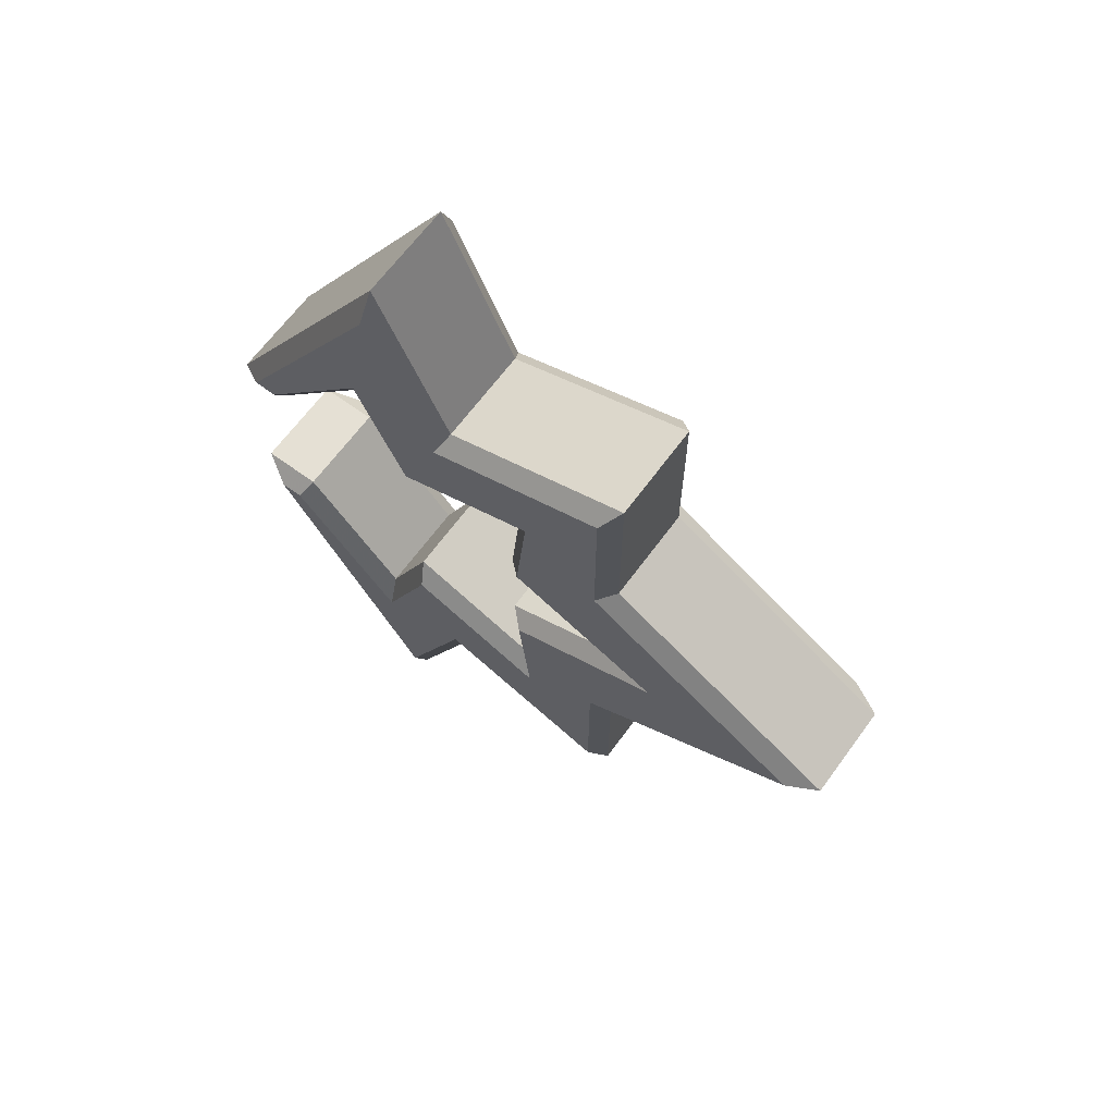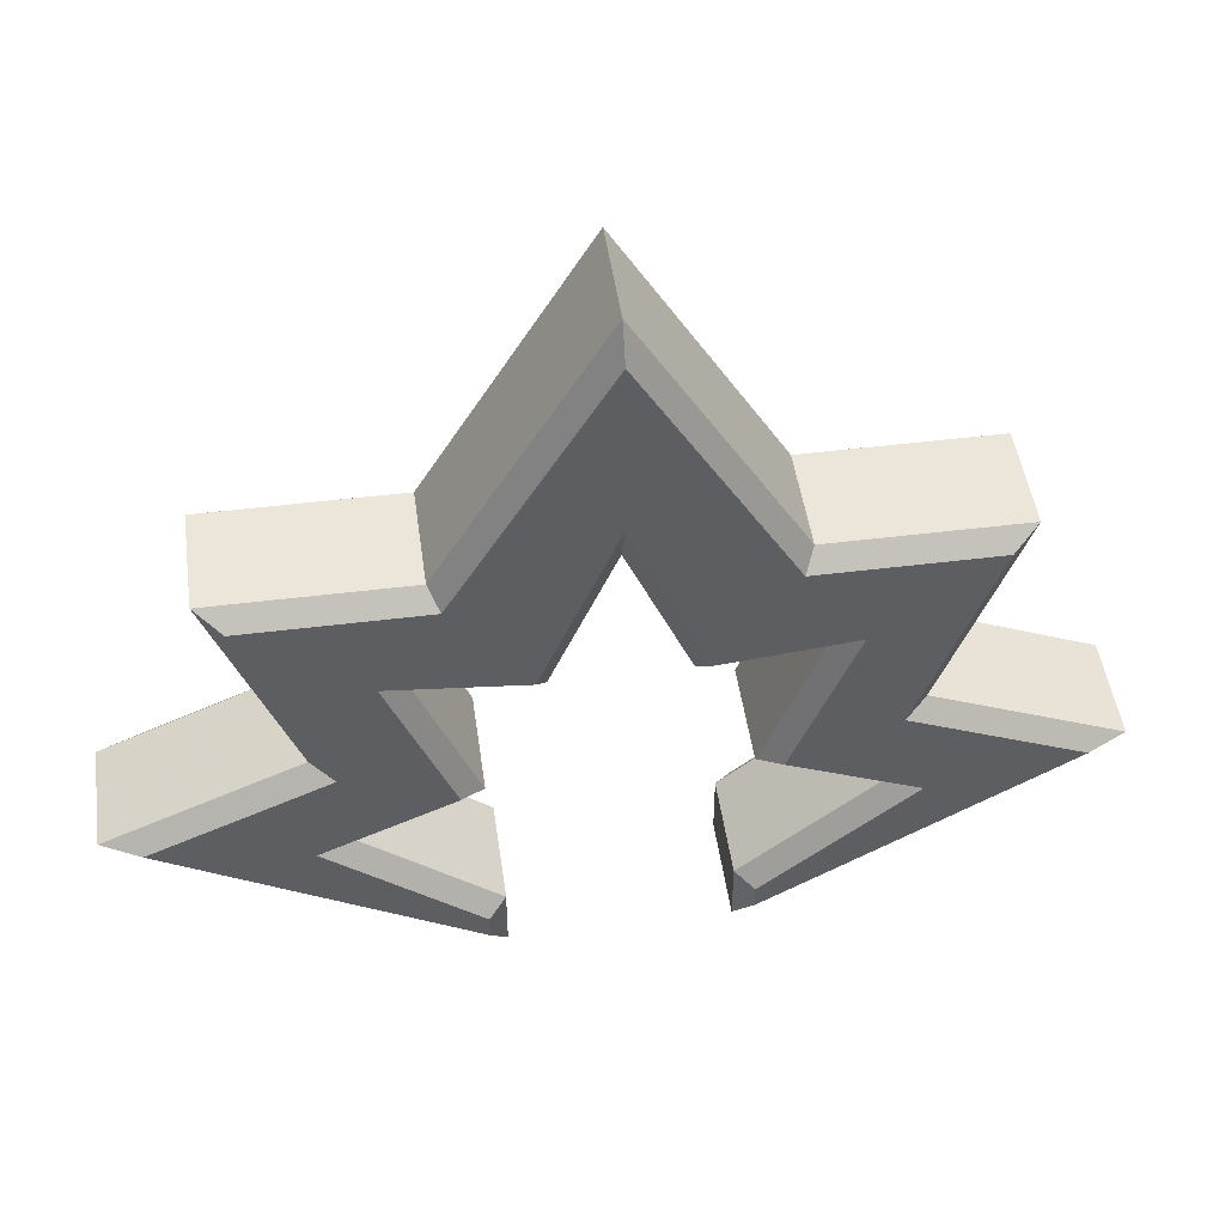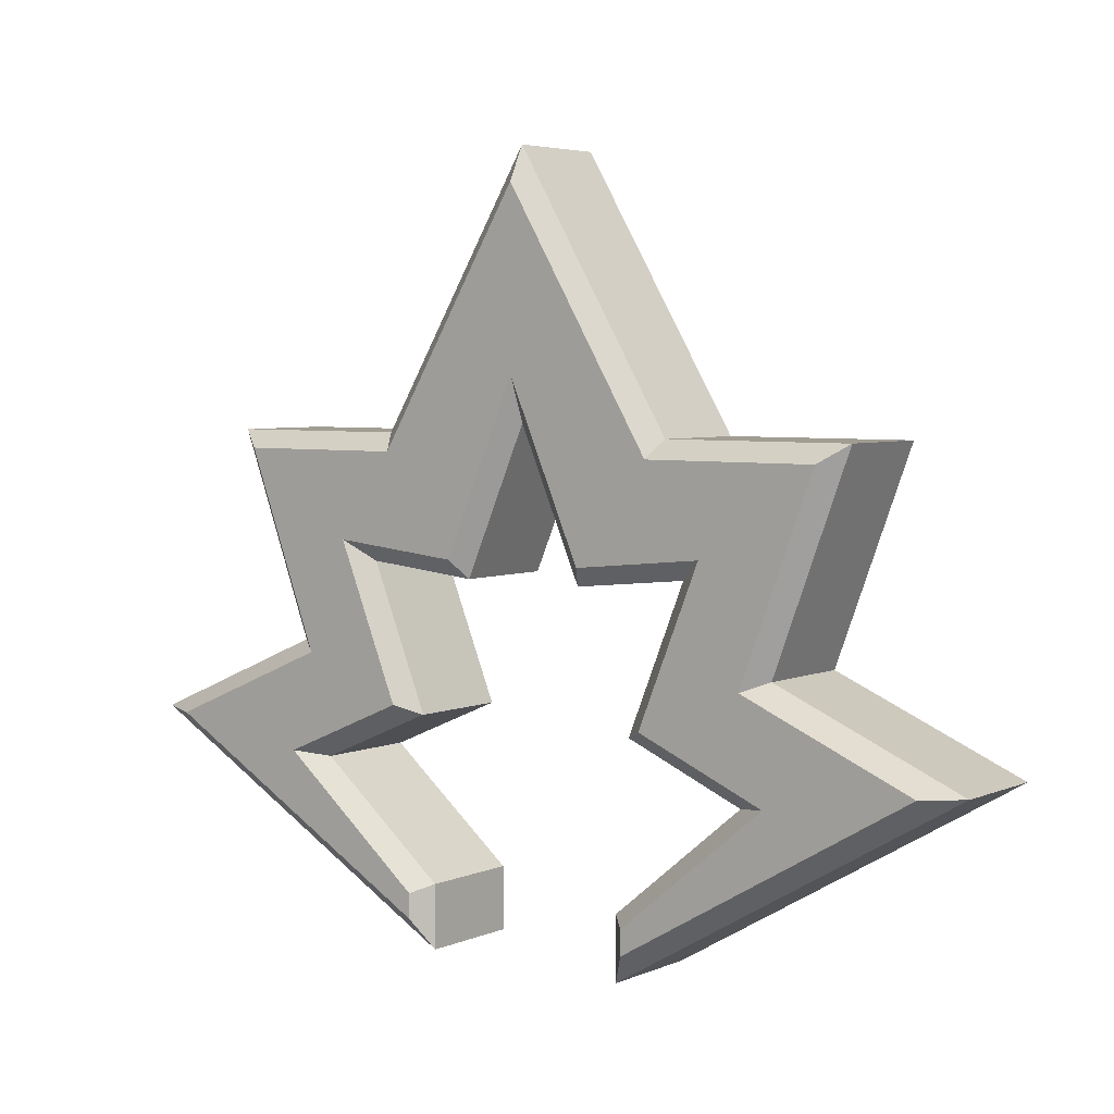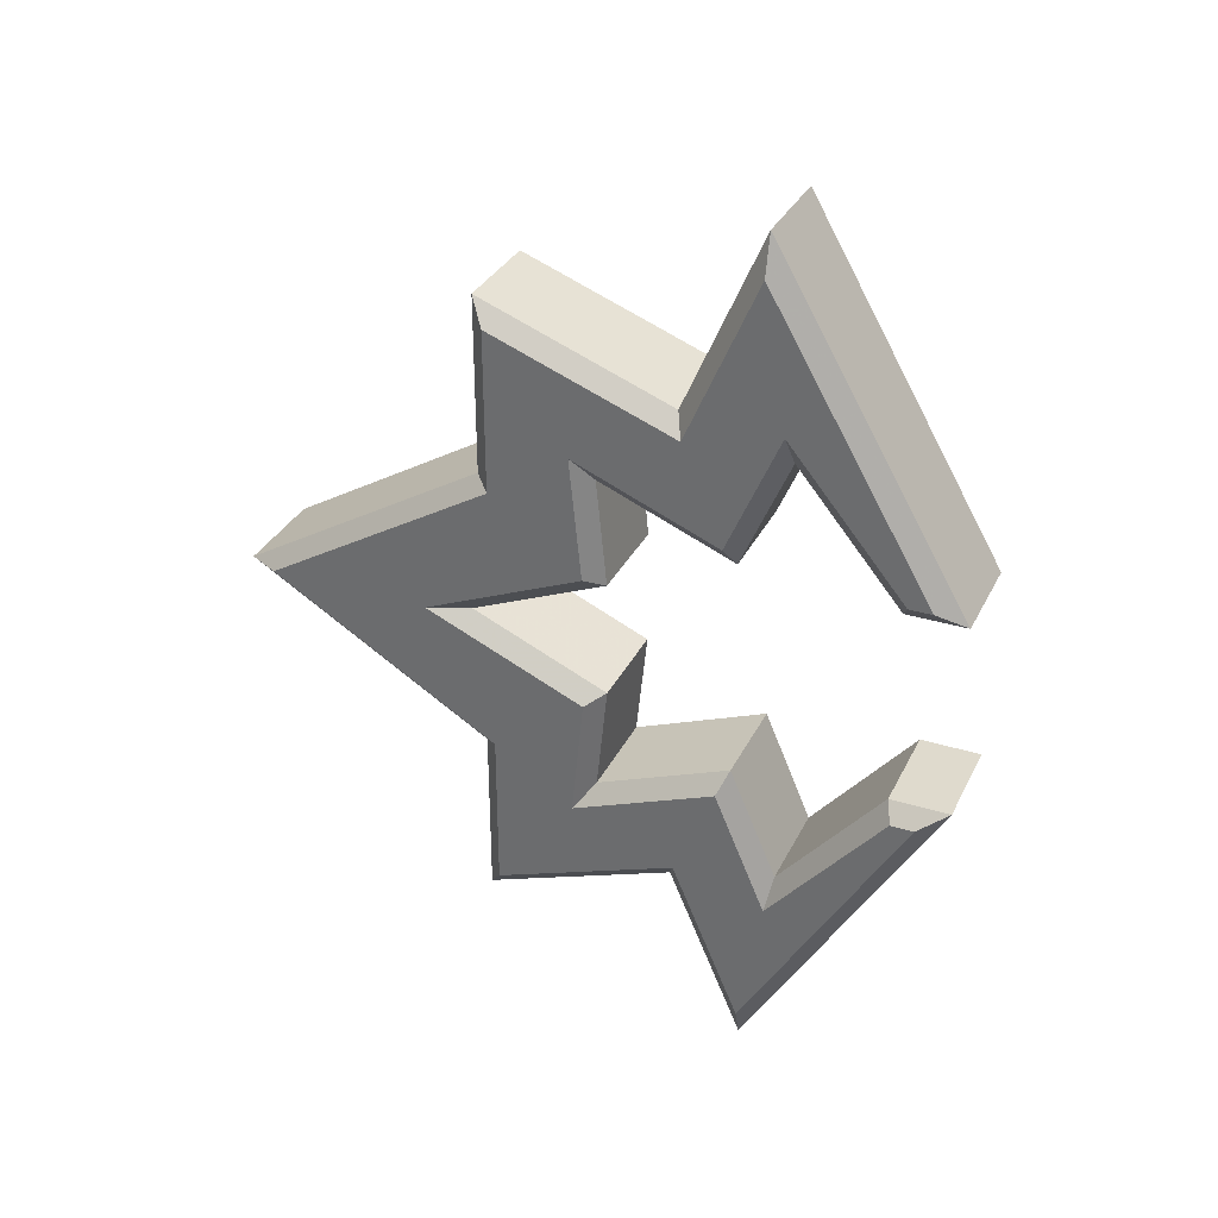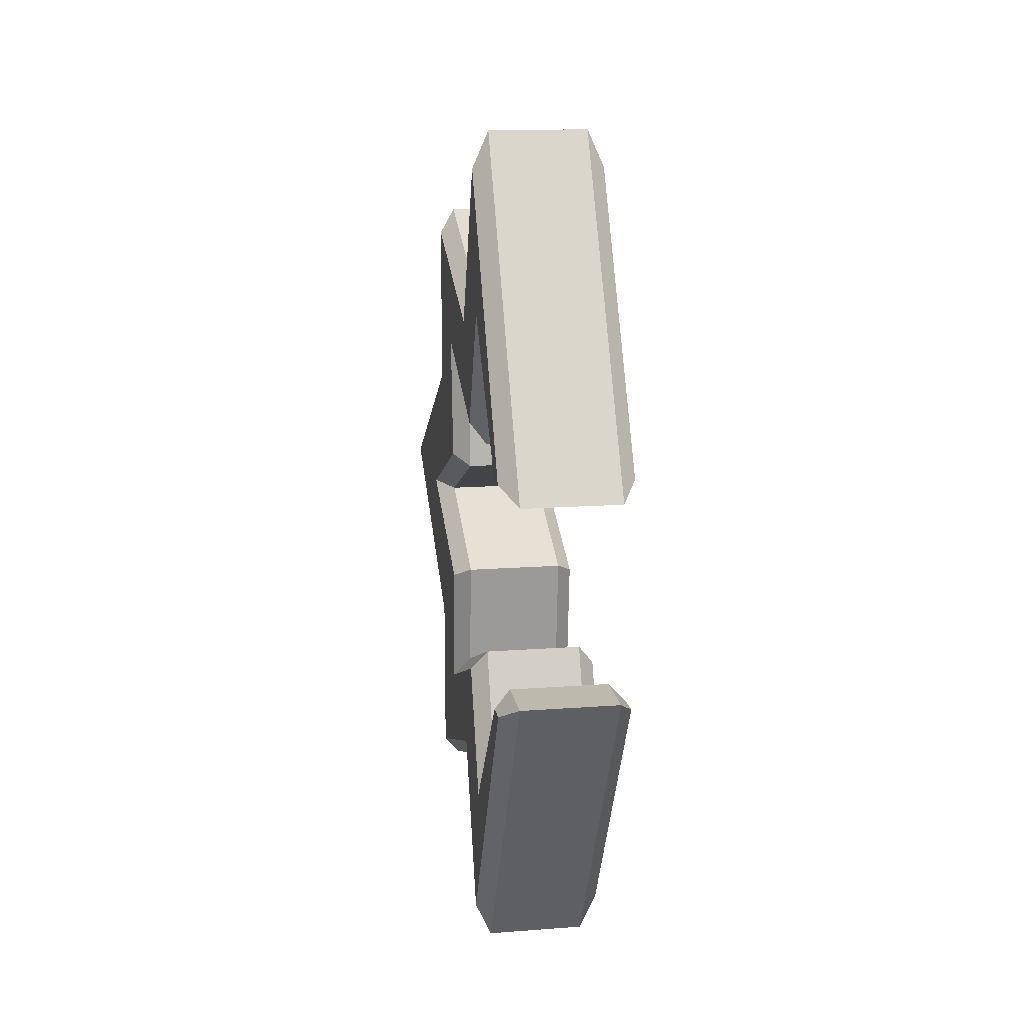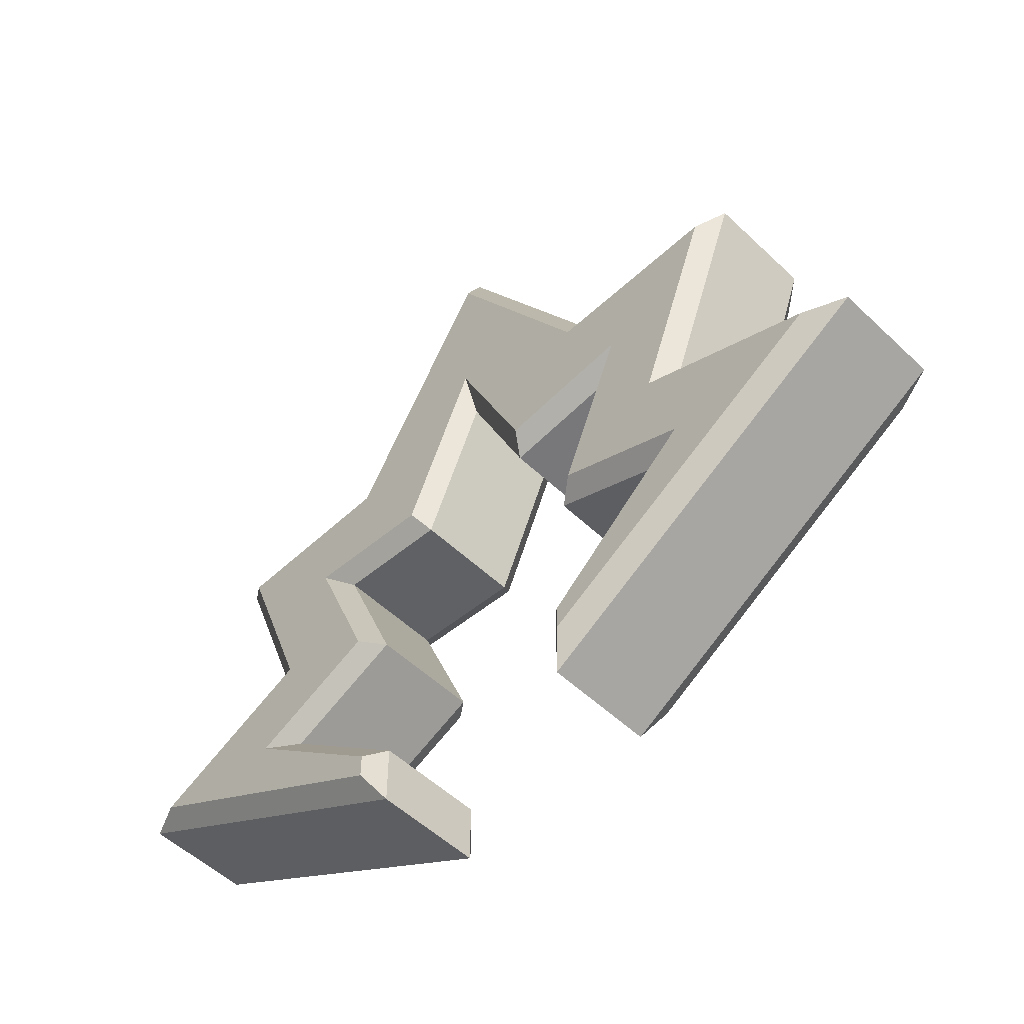
<metadata>
{"format":"obj","ext":"obj","renderer":"f3d","projection":"perspective","resolution":1024,"background":"white","views":[{"elev":65.9,"azim":126.3,"up":"+Z"},{"elev":47.7,"azim":82.0,"up":"+Y"},{"elev":4.6,"azim":127.0,"up":"+Y"},{"elev":32.9,"azim":-66.8,"up":"+Z"},{"elev":15.1,"azim":-9.1,"up":"+Z"},{"elev":-53.2,"azim":-45.3,"up":"+Y"}]}
</metadata>
<code>
o 03_-_bash.002_Mesh.002
v 1.666 4.65 -7.642
v 1.666 -0.05199 -5.879
v 1.666 -1.815 -9.994
v 1.666 -5.929 -2.939
v 1.666 -5.342 -2.939
v 1.666 -2.403 -6.467
v 1.666 -1.081 -3.388
v 1.666 2.611 -4.876
v 1.666 2.299 -1.764
v 1.666 6.395 -1.3e-05
v 1.666 2.303 1.764
v 1.666 2.615 4.876
v 1.666 -1.077 3.388
v 1.666 -2.399 6.467
v 1.666 -5.338 2.939
v 1.666 -5.926 2.939
v 1.666 -1.812 9.994
v 1.666 -0.04831 5.879
v 1.666 4.654 7.642
v 1.666 4.654 3.527
v 1.666 10.53 -1.3e-05
v 1.666 4.65 -3.527
v -1.666 4.65 -7.642
v -1.666 -0.05198 -5.879
v -1.666 -1.815 -9.994
v -1.666 -5.929 -2.939
v -1.666 -5.342 -2.939
v -1.666 -2.403 -6.467
v -1.666 -1.081 -3.388
v -1.666 2.611 -4.876
v -1.666 2.299 -1.764
v -1.666 6.395 -1.1e-05
v -1.666 2.303 1.764
v -1.666 2.615 4.876
v -1.666 -1.077 3.388
v -1.666 -2.399 6.467
v -1.666 -5.338 2.939
v -1.666 -5.926 2.939
v -1.666 -1.812 9.994
v -1.666 -0.04831 5.879
v -1.666 4.654 7.642
v -1.666 4.654 3.527
v -1.666 10.53 -1.1e-05
v -1.666 4.65 -3.527
v -1.25 5.067 -8.243
v -1.25 0.1742 -6.408
v -1.25 -1.758 -10.92
v -1.25 -6.655 -2.523
v -1.25 -5.147 -2.523
v -1.25 -2.518 -5.678
v -1.25 -1.303 -2.849
v -1.25 2.128 -4.232
v -1.25 1.854 -1.502
v -1.25 5.342 0.00016
v -1.25 1.858 1.502
v -1.25 2.132 4.232
v -1.25 -1.299 2.849
v -1.25 -2.514 5.678
v -1.25 -5.143 2.523
v -1.25 -6.651 2.523
v -1.25 -1.755 10.92
v -1.25 0.1779 6.408
v -1.25 5.07 8.243
v -1.25 5.07 3.763
v -1.25 11.34 -0.000123
v -1.25 5.067 -3.763
v 1.25 5.067 -8.243
v 1.25 0.1742 -6.408
v 1.25 -1.758 -10.92
v 1.25 -6.655 -2.523
v 1.25 -5.147 -2.523
v 1.25 -2.518 -5.678
v 1.25 -1.303 -2.849
v 1.25 2.128 -4.232
v 1.25 1.854 -1.502
v 1.25 5.342 0.000159
v 1.25 1.858 1.502
v 1.25 2.132 4.232
v 1.25 -1.299 2.849
v 1.25 -2.514 5.678
v 1.25 -5.143 2.523
v 1.25 -6.651 2.523
v 1.25 -1.755 10.92
v 1.25 0.1779 6.408
v 1.25 5.07 8.243
v 1.25 5.07 3.763
v 1.25 11.34 -0.000125
v 1.25 5.067 -3.763
f 20 10 21
f 10 22 21
f 20 11 10
f 9 22 10
f 18 12 19
f 12 20 19
f 12 11 20
f 9 1 22
f 9 8 1
f 8 2 1
f 18 13 12
f 7 2 8
f 17 13 18
f 7 3 2
f 17 14 13
f 6 3 7
f 16 14 17
f 6 4 3
f 16 15 14
f 5 4 6
f 32 42 43
f 44 32 43
f 33 42 32
f 44 31 32
f 34 40 41
f 42 34 41
f 33 34 42
f 23 31 44
f 30 31 23
f 24 30 23
f 35 40 34
f 24 29 30
f 35 39 40
f 25 29 24
f 36 39 35
f 25 28 29
f 36 38 39
f 26 28 25
f 37 38 36
f 26 27 28
f 46 24 23
f 46 47 25
f 48 26 25
f 49 27 26
f 50 28 27
f 50 51 29
f 52 30 29
f 52 53 31
f 54 32 31
f 54 55 33
f 56 34 33
f 56 57 35
f 58 36 35
f 58 59 37
f 59 60 38
f 60 61 39
f 62 40 39
f 62 63 41
f 64 42 41
f 64 65 43
f 66 44 43
f 66 45 23
f 67 68 46
f 68 69 47
f 69 70 48
f 70 71 49
f 71 72 50
f 72 73 51
f 73 74 52
f 74 75 53
f 75 76 54
f 76 77 55
f 77 78 56
f 78 79 57
f 79 80 58
f 80 81 59
f 81 82 60
f 82 83 61
f 83 84 62
f 84 85 63
f 85 86 64
f 86 87 65
f 87 88 66
f 88 67 45
f 1 2 68
f 3 69 68
f 3 4 70
f 4 5 71
f 5 6 72
f 7 73 72
f 7 8 74
f 9 75 74
f 9 10 76
f 11 77 76
f 11 12 78
f 13 79 78
f 13 14 80
f 15 81 80
f 16 82 81
f 17 83 82
f 17 18 84
f 19 85 84
f 19 20 86
f 21 87 86
f 21 22 88
f 1 67 88
f 45 46 23
f 24 46 25
f 47 48 25
f 48 49 26
f 49 50 27
f 28 50 29
f 51 52 29
f 30 52 31
f 53 54 31
f 32 54 33
f 55 56 33
f 34 56 35
f 57 58 35
f 36 58 37
f 37 59 38
f 38 60 39
f 61 62 39
f 40 62 41
f 63 64 41
f 42 64 43
f 65 66 43
f 44 66 23
f 45 67 46
f 46 68 47
f 47 69 48
f 48 70 49
f 49 71 50
f 50 72 51
f 51 73 52
f 52 74 53
f 53 75 54
f 54 76 55
f 55 77 56
f 56 78 57
f 57 79 58
f 58 80 59
f 59 81 60
f 60 82 61
f 61 83 62
f 62 84 63
f 63 85 64
f 64 86 65
f 65 87 66
f 66 88 45
f 67 1 68
f 2 3 68
f 69 3 70
f 70 4 71
f 71 5 72
f 6 7 72
f 73 7 74
f 8 9 74
f 75 9 76
f 10 11 76
f 77 11 78
f 12 13 78
f 79 13 80
f 14 15 80
f 15 16 81
f 16 17 82
f 83 17 84
f 18 19 84
f 85 19 86
f 20 21 86
f 87 21 88
f 22 1 88

</code>
